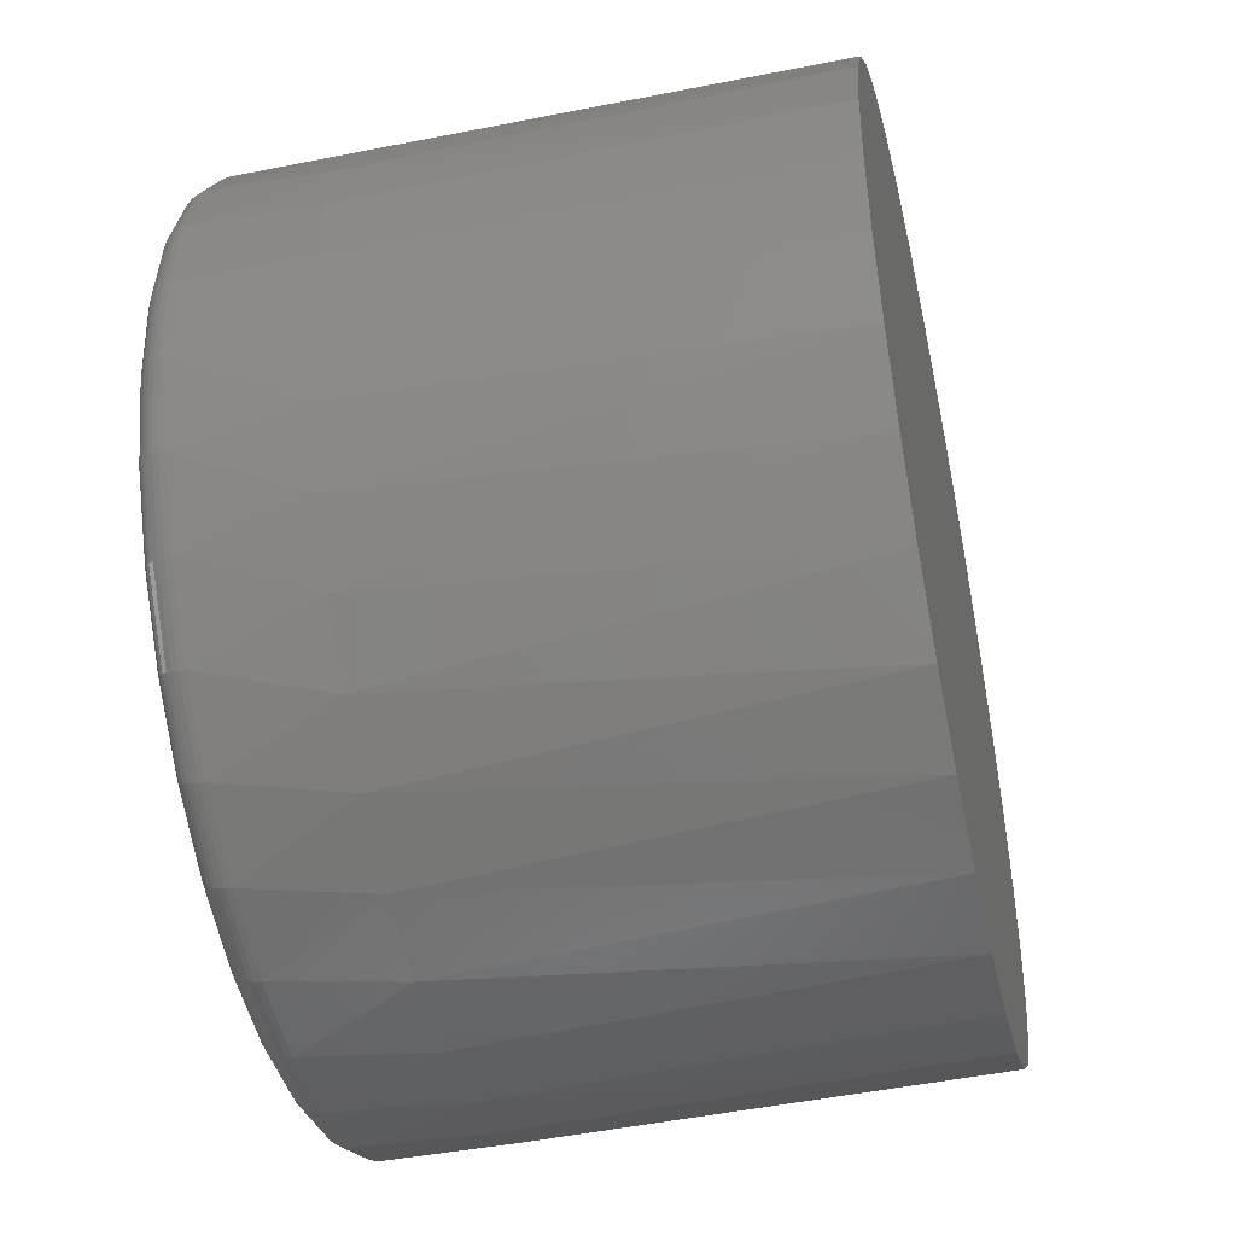
<metadata>
{"format":"stl","ext":"stl","renderer":"f3d","projection":"perspective","resolution":1024,"background":"white","views":[{"elev":-46.2,"azim":102.7,"up":"+Z"}]}
</metadata>
<code>
# stl→obj: 369 verts, 720 faces
v -0.02306 -0.1562 0.1077
v 0.01977 -0.1562 0.1077
v -0.001645 -0.1562 0.1098
v -0.04366 -0.1562 0.1014
v 0.04037 -0.1562 0.1014
v -0.06264 -0.1562 0.09128
v 0.05935 -0.1562 0.09128
v 0.05935 -0.1562 -0.09128
v -0.04366 -0.1562 -0.1014
v 0.04037 -0.1562 -0.1014
v -0.02306 -0.1562 -0.1077
v 0.01977 -0.1562 -0.1077
v -0.001645 -0.1562 -0.1098
v 0.07599 -0.1562 0.07763
v -0.07928 -0.1562 0.07763
v 0.08964 -0.1562 0.06099
v -0.09293 -0.1562 0.06099
v 0.09978 -0.1562 0.04201
v -0.1031 -0.1562 0.04201
v 0.106 -0.1562 0.02142
v -0.1093 -0.1562 0.02142
v 0.1081 -0.1562 -1.562e-16
v -0.1114 -0.1562 -5.37e-17
v 0.106 -0.1562 -0.02142
v -0.1093 -0.1562 -0.02142
v 0.09978 -0.1562 -0.04201
v -0.1031 -0.1562 -0.04201
v 0.08964 -0.1562 -0.06099
v -0.09293 -0.1562 -0.06099
v 0.07599 -0.1562 -0.07763
v -0.07928 -0.1562 -0.07763
v -0.06264 -0.1562 -0.09128
v 0.1137 -0.1484 -0.02294
v 0.107 -0.1484 -0.045
v 0.1093 -0.1172 -0.04019
v 0.1006 -0.1172 -0.05875
v 0.09613 -0.1484 -0.06533
v 0.0888 -0.1172 -0.07551
v 0.08151 -0.1484 -0.08315
v 0.07428 -0.1172 -0.08996
v 0.06369 -0.1484 -0.09778
v 0.03712 -0.1172 -0.111
v 0.04336 -0.1484 -0.1086
v 0.0213 -0.1484 -0.1153
v 0.01538 -0.1172 -0.1164
v -0.001645 -0.1484 -0.1176
v -0.006981 -0.1172 -0.1175
v -0.02459 -0.1484 -0.1153
v -0.02915 -0.1172 -0.1143
v -0.04665 -0.1484 -0.1086
v -0.05032 -0.1172 -0.1071
v -0.06698 -0.1484 -0.09778
v -0.06973 -0.1172 -0.09589
v -0.0848 -0.1484 -0.08315
v -0.08667 -0.1172 -0.08125
v -0.09942 -0.1484 -0.06533
v -0.1005 -0.1172 -0.06366
v -0.1103 -0.1484 -0.045
v 0.05746 -0.1172 -0.1017
v 0.1164 -0.1172 -1.581e-16
v 0.116 -0.1484 -1.537e-16
v 0.1146 -0.1172 -0.02041
v -0.1192 -0.1484 8.308e-18
v -0.1192 -0.1172 8.308e-18
v -0.117 -0.1484 -0.02294
v -0.1171 -0.1172 -0.02229
v -0.1108 -0.1172 -0.04377
v -0.1103 -0.1484 0.045
v -0.09942 -0.1484 0.06533
v -0.1005 -0.1172 0.06366
v -0.08667 -0.1172 0.08125
v -0.0848 -0.1484 0.08315
v -0.06973 -0.1172 0.09589
v -0.06698 -0.1484 0.09778
v -0.05032 -0.1172 0.1071
v -0.04665 -0.1484 0.1086
v -0.02915 -0.1172 0.1143
v -0.02459 -0.1484 0.1153
v -0.006981 -0.1172 0.1175
v -0.001645 -0.1484 0.1176
v 0.01538 -0.1172 0.1164
v 0.0213 -0.1484 0.1153
v 0.03712 -0.1172 0.111
v 0.04336 -0.1484 0.1086
v 0.06369 -0.1484 0.09778
v 0.08151 -0.1484 0.08315
v 0.07428 -0.1172 0.08996
v 0.0888 -0.1172 0.07551
v 0.09613 -0.1484 0.06533
v 0.1006 -0.1172 0.05875
v 0.107 -0.1484 0.045
v 0.1093 -0.1172 0.04019
v 0.1137 -0.1484 0.02294
v 0.05746 -0.1172 0.1017
v -0.1171 -0.1172 0.02229
v -0.117 -0.1484 0.02294
v -0.1108 -0.1172 0.04377
v 0.1146 -0.1172 0.02041
v 0.1097 -0.1561 -5.551e-17
v 0.1075 -0.1561 -0.02172
v 0.1111 -0.1557 -5.551e-17
v 0.109 -0.1557 -0.022
v 0.1125 -0.1549 -5.551e-17
v 0.1103 -0.1549 -0.02226
v 0.1137 -0.154 -5.551e-17
v 0.1115 -0.154 -0.0225
v 0.1146 -0.1528 -5.551e-17
v 0.1124 -0.1528 -0.02269
v 0.1154 -0.1514 -5.551e-17
v 0.1131 -0.1514 -0.02283
v 0.1158 -0.15 -5.551e-17
v 0.1135 -0.15 -0.02291
v -0.1108 -0.1561 -0.02172
v -0.113 -0.1561 5.551e-17
v -0.1123 -0.1557 -0.022
v -0.1144 -0.1557 6.245e-17
v -0.1136 -0.1549 -0.02226
v -0.1158 -0.1549 5.551e-17
v -0.1147 -0.154 -0.0225
v -0.117 -0.154 5.551e-17
v -0.1157 -0.1528 -0.02269
v -0.1179 -0.1528 6.245e-17
v -0.1164 -0.1514 -0.02283
v -0.1186 -0.1514 6.245e-17
v -0.1168 -0.15 -0.02291
v -0.1191 -0.15 6.245e-17
v -0.1045 -0.1561 -0.0426
v -0.1058 -0.1557 -0.04316
v -0.1071 -0.1549 -0.04367
v -0.1082 -0.154 -0.04413
v -0.1091 -0.1528 -0.0445
v -0.1097 -0.1514 -0.04478
v -0.1102 -0.15 -0.04495
v -0.0942 -0.1561 -0.06184
v -0.09541 -0.1557 -0.06265
v -0.09654 -0.1549 -0.06341
v -0.09752 -0.154 -0.06406
v -0.09833 -0.1528 -0.0646
v -0.09893 -0.1514 -0.065
v -0.0993 -0.15 -0.06525
v -0.08035 -0.1561 -0.07871
v -0.08139 -0.1557 -0.07974
v -0.08234 -0.1549 -0.0807
v -0.08318 -0.154 -0.08154
v -0.08387 -0.1528 -0.08222
v -0.08438 -0.1514 -0.08273
v -0.08469 -0.15 -0.08305
v -0.06349 -0.1561 -0.09255
v -0.0643 -0.1557 -0.09377
v -0.06505 -0.1549 -0.09489
v -0.06571 -0.154 -0.09588
v -0.06625 -0.1528 -0.09668
v -0.06665 -0.1514 -0.09729
v -0.0669 -0.15 -0.09765
v -0.04424 -0.1561 -0.1028
v -0.0448 -0.1557 -0.1042
v -0.04532 -0.1549 -0.1054
v -0.04577 -0.154 -0.1065
v -0.04614 -0.1528 -0.1074
v -0.04642 -0.1514 -0.1081
v -0.04659 -0.15 -0.1085
v -0.02336 -0.1561 -0.1092
v -0.02365 -0.1557 -0.1106
v -0.02391 -0.1549 -0.1119
v -0.02414 -0.154 -0.1131
v -0.02433 -0.1528 -0.114
v -0.02447 -0.1514 -0.1148
v -0.02456 -0.15 -0.1152
v -0.001645 -0.1561 -0.1113
v -0.001645 -0.1557 -0.1128
v -0.001645 -0.1549 -0.1141
v -0.001645 -0.154 -0.1153
v -0.001645 -0.1528 -0.1163
v -0.001645 -0.1514 -0.117
v -0.001645 -0.15 -0.1174
v 0.02007 -0.1561 -0.1092
v 0.02036 -0.1557 -0.1106
v 0.02062 -0.1549 -0.1119
v 0.02085 -0.154 -0.1131
v 0.02104 -0.1528 -0.114
v 0.02118 -0.1514 -0.1148
v 0.02127 -0.15 -0.1152
v 0.04095 -0.1561 -0.1028
v 0.04151 -0.1557 -0.1042
v 0.04203 -0.1549 -0.1054
v 0.04248 -0.154 -0.1065
v 0.04285 -0.1528 -0.1074
v 0.04313 -0.1514 -0.1081
v 0.0433 -0.15 -0.1085
v 0.0602 -0.1561 -0.09255
v 0.06101 -0.1557 -0.09377
v 0.06176 -0.1549 -0.09489
v 0.06242 -0.154 -0.09588
v 0.06296 -0.1528 -0.09668
v 0.06336 -0.1514 -0.09729
v 0.06361 -0.15 -0.09765
v 0.07706 -0.1561 -0.07871
v 0.0781 -0.1557 -0.07974
v 0.07905 -0.1549 -0.0807
v 0.07989 -0.154 -0.08154
v 0.08058 -0.1528 -0.08222
v 0.08109 -0.1514 -0.08273
v 0.0814 -0.15 -0.08305
v 0.09091 -0.1561 -0.06184
v 0.09212 -0.1557 -0.06265
v 0.09325 -0.1549 -0.06341
v 0.09423 -0.154 -0.06406
v 0.09504 -0.1528 -0.0646
v 0.09564 -0.1514 -0.065
v 0.09601 -0.15 -0.06525
v 0.1012 -0.1561 -0.0426
v 0.1025 -0.1557 -0.04316
v 0.1038 -0.1549 -0.04367
v 0.1049 -0.154 -0.04413
v 0.1058 -0.1528 -0.0445
v 0.1065 -0.1514 -0.04478
v 0.1069 -0.15 -0.04495
v -0.1108 -0.1561 0.02172
v -0.1123 -0.1557 0.022
v -0.1136 -0.1549 0.02226
v -0.1147 -0.154 0.0225
v -0.1157 -0.1528 0.02269
v -0.1164 -0.1514 0.02283
v -0.1168 -0.15 0.02291
v 0.1075 -0.1561 0.02172
v 0.109 -0.1557 0.022
v 0.1103 -0.1549 0.02226
v 0.1115 -0.154 0.0225
v 0.1124 -0.1528 0.02269
v 0.1131 -0.1514 0.02283
v 0.1135 -0.15 0.02291
v 0.1012 -0.1561 0.0426
v 0.1025 -0.1557 0.04316
v 0.1038 -0.1549 0.04367
v 0.1049 -0.154 0.04413
v 0.1058 -0.1528 0.0445
v 0.1065 -0.1514 0.04478
v 0.1069 -0.15 0.04495
v 0.09091 -0.1561 0.06184
v 0.09212 -0.1557 0.06265
v 0.09325 -0.1549 0.06341
v 0.09423 -0.154 0.06406
v 0.09504 -0.1528 0.0646
v 0.09564 -0.1514 0.065
v 0.09601 -0.15 0.06525
v 0.07706 -0.1561 0.07871
v 0.0781 -0.1557 0.07974
v 0.07905 -0.1549 0.0807
v 0.07989 -0.154 0.08154
v 0.08058 -0.1528 0.08222
v 0.08109 -0.1514 0.08273
v 0.0814 -0.15 0.08305
v 0.0602 -0.1561 0.09255
v 0.06101 -0.1557 0.09377
v 0.06176 -0.1549 0.09489
v 0.06242 -0.154 0.09588
v 0.06296 -0.1528 0.09668
v 0.06336 -0.1514 0.09729
v 0.06361 -0.15 0.09765
v 0.04095 -0.1561 0.1028
v 0.04151 -0.1557 0.1042
v 0.04203 -0.1549 0.1054
v 0.04248 -0.154 0.1065
v 0.04285 -0.1528 0.1074
v 0.04313 -0.1514 0.1081
v 0.0433 -0.15 0.1085
v 0.02007 -0.1561 0.1092
v 0.02036 -0.1557 0.1106
v 0.02062 -0.1549 0.1119
v 0.02085 -0.154 0.1131
v 0.02104 -0.1528 0.114
v 0.02118 -0.1514 0.1148
v 0.02127 -0.15 0.1152
v -0.001645 -0.1561 0.1113
v -0.001645 -0.1557 0.1128
v -0.001645 -0.1549 0.1141
v -0.001645 -0.154 0.1153
v -0.001645 -0.1528 0.1163
v -0.001645 -0.1514 0.117
v -0.001645 -0.15 0.1174
v -0.02336 -0.1561 0.1092
v -0.02365 -0.1557 0.1106
v -0.02391 -0.1549 0.1119
v -0.02414 -0.154 0.1131
v -0.02433 -0.1528 0.114
v -0.02447 -0.1514 0.1148
v -0.02456 -0.15 0.1152
v -0.04424 -0.1561 0.1028
v -0.0448 -0.1557 0.1042
v -0.04532 -0.1549 0.1054
v -0.04577 -0.154 0.1065
v -0.04614 -0.1528 0.1074
v -0.04642 -0.1514 0.1081
v -0.04659 -0.15 0.1085
v -0.06349 -0.1561 0.09255
v -0.0643 -0.1557 0.09377
v -0.06505 -0.1549 0.09489
v -0.06571 -0.154 0.09588
v -0.06625 -0.1528 0.09668
v -0.06665 -0.1514 0.09729
v -0.0669 -0.15 0.09765
v -0.08035 -0.1561 0.07871
v -0.08139 -0.1557 0.07974
v -0.08234 -0.1549 0.0807
v -0.08318 -0.154 0.08154
v -0.08387 -0.1528 0.08222
v -0.08438 -0.1514 0.08273
v -0.08469 -0.15 0.08305
v -0.0942 -0.1561 0.06184
v -0.09541 -0.1557 0.06265
v -0.09654 -0.1549 0.06341
v -0.09752 -0.154 0.06406
v -0.09833 -0.1528 0.0646
v -0.09893 -0.1514 0.065
v -0.0993 -0.15 0.06525
v -0.1045 -0.1561 0.0426
v -0.1058 -0.1557 0.04316
v -0.1071 -0.1549 0.04367
v -0.1082 -0.154 0.04413
v -0.1091 -0.1528 0.0445
v -0.1097 -0.1514 0.04478
v -0.1102 -0.15 0.04495
v -0.08572 -0.1172 0.08077
v -0.09946 -0.1172 0.06327
v -0.1096 -0.1172 0.04349
v -0.1159 -0.1172 0.02215
v -0.1159 -0.1172 -0.02215
v -0.118 -0.1172 2.403e-16
v -0.1096 -0.1172 -0.04349
v -0.09946 -0.1172 -0.06327
v -0.08572 -0.1172 -0.08077
v 0.1141 2.026e-17 -0.02286
v 0.1074 1.989e-17 -0.04485
v 0.09662 1.929e-17 -0.06511
v 0.08204 1.848e-17 -0.08286
v 0.06428 1.749e-17 -0.09744
v 0.02204 1.515e-17 -0.1149
v 0.04402 1.637e-17 -0.1083
v -0.0008224 1.388e-17 -0.1172
v -0.02368 1.261e-17 -0.1149
v -0.04567 1.139e-17 -0.1083
v -0.06593 1.026e-17 -0.09744
v -0.08369 9.278e-18 -0.08286
v -0.09826 8.469e-18 -0.06511
v -0.1091 7.868e-18 -0.04485
v 0.1164 2.038e-17 -1.581e-16
v -0.118 7.373e-18 2.403e-16
v -0.1158 7.498e-18 -0.02286
v -0.1091 7.868e-18 0.04485
v -0.09826 8.469e-18 0.06511
v -0.08369 9.278e-18 0.08286
v -0.06893 -0.1172 0.09536
v -0.06593 1.026e-17 0.09744
v -0.04968 -0.1172 0.1065
v -0.04567 1.139e-17 0.1083
v -0.02867 -0.1172 0.1138
v -0.02368 1.261e-17 0.1149
v -0.006657 -0.1172 0.117
v -0.0008224 1.388e-17 0.1172
v 0.01557 -0.1172 0.116
v 0.02204 1.515e-17 0.1149
v 0.0372 -0.1172 0.1108
v 0.04402 1.637e-17 0.1083
v 0.06428 1.749e-17 0.09744
v 0.08204 1.848e-17 0.08286
v 0.09662 1.929e-17 0.06511
v 0.1074 1.989e-17 0.04485
v 0.1141 2.026e-17 0.02286
v -0.1158 7.498e-18 0.02286
f 1 2 3
f 2 1 4
f 2 4 5
f 5 4 6
f 5 6 7
f 8 9 10
f 10 9 11
f 10 11 12
f 12 11 13
f 7 6 14
f 14 6 15
f 14 15 16
f 16 15 17
f 16 17 18
f 18 17 19
f 18 19 20
f 20 19 21
f 20 21 22
f 22 21 23
f 22 23 24
f 24 23 25
f 24 25 26
f 26 25 27
f 26 27 28
f 28 27 29
f 28 29 30
f 30 29 31
f 30 31 8
f 8 31 32
f 8 32 9
f 33 34 35
f 36 35 34
f 34 37 36
f 38 36 37
f 37 39 38
f 38 39 40
f 40 39 41
f 42 43 44
f 42 44 45
f 45 44 46
f 45 46 47
f 47 46 48
f 47 48 49
f 49 48 50
f 49 50 51
f 51 50 52
f 51 52 53
f 53 52 54
f 53 54 55
f 55 54 56
f 55 56 57
f 57 56 58
f 59 40 41
f 59 41 43
f 59 43 42
f 60 61 62
f 62 61 33
f 62 33 35
f 63 64 65
f 65 64 66
f 65 66 58
f 58 66 67
f 58 67 57
f 68 69 70
f 71 70 69
f 69 72 71
f 73 71 72
f 72 74 73
f 75 73 74
f 74 76 75
f 77 75 76
f 76 78 77
f 79 77 78
f 78 80 79
f 81 79 80
f 80 82 81
f 83 81 82
f 82 84 83
f 85 86 87
f 88 87 86
f 86 89 88
f 88 89 90
f 90 89 91
f 90 91 92
f 92 91 93
f 94 83 84
f 94 84 85
f 94 85 87
f 64 63 95
f 95 63 96
f 95 96 97
f 97 96 68
f 97 68 70
f 61 60 93
f 93 60 98
f 93 98 92
f 22 24 99
f 99 24 100
f 99 100 101
f 101 100 102
f 101 102 103
f 103 102 104
f 103 104 105
f 105 104 106
f 105 106 107
f 107 106 108
f 107 108 109
f 109 108 110
f 109 110 111
f 111 110 112
f 111 112 61
f 61 112 33
f 25 23 113
f 113 23 114
f 113 114 115
f 115 114 116
f 115 116 117
f 117 116 118
f 117 118 119
f 119 118 120
f 119 120 121
f 121 120 122
f 121 122 123
f 123 122 124
f 123 124 125
f 125 124 126
f 125 126 65
f 65 126 63
f 27 25 127
f 127 25 113
f 127 113 128
f 128 113 115
f 128 115 129
f 129 115 117
f 129 117 130
f 130 117 119
f 130 119 131
f 131 119 121
f 131 121 132
f 132 121 123
f 132 123 133
f 133 123 125
f 133 125 58
f 58 125 65
f 29 27 134
f 134 27 127
f 134 127 135
f 135 127 128
f 135 128 136
f 136 128 129
f 136 129 137
f 137 129 130
f 137 130 138
f 138 130 131
f 138 131 139
f 139 131 132
f 139 132 140
f 140 132 133
f 140 133 56
f 56 133 58
f 31 29 141
f 141 29 134
f 141 134 142
f 142 134 135
f 142 135 143
f 143 135 136
f 143 136 144
f 144 136 137
f 144 137 145
f 145 137 138
f 145 138 146
f 146 138 139
f 146 139 147
f 147 139 140
f 147 140 54
f 54 140 56
f 32 31 148
f 148 31 141
f 148 141 149
f 149 141 142
f 149 142 150
f 150 142 143
f 150 143 151
f 151 143 144
f 151 144 152
f 152 144 145
f 152 145 153
f 153 145 146
f 153 146 154
f 154 146 147
f 154 147 52
f 52 147 54
f 9 32 155
f 155 32 148
f 155 148 156
f 156 148 149
f 156 149 157
f 157 149 150
f 157 150 158
f 158 150 151
f 158 151 159
f 159 151 152
f 159 152 160
f 160 152 153
f 160 153 161
f 161 153 154
f 161 154 50
f 50 154 52
f 11 9 162
f 162 9 155
f 162 155 163
f 163 155 156
f 163 156 164
f 164 156 157
f 164 157 165
f 165 157 158
f 165 158 166
f 166 158 159
f 166 159 167
f 167 159 160
f 167 160 168
f 168 160 161
f 168 161 48
f 48 161 50
f 13 11 169
f 169 11 162
f 169 162 170
f 170 162 163
f 170 163 171
f 171 163 164
f 171 164 172
f 172 164 165
f 172 165 173
f 173 165 166
f 173 166 174
f 174 166 167
f 174 167 175
f 175 167 168
f 175 168 46
f 46 168 48
f 12 13 176
f 176 13 169
f 176 169 177
f 177 169 170
f 177 170 178
f 178 170 171
f 178 171 179
f 179 171 172
f 179 172 180
f 180 172 173
f 180 173 181
f 181 173 174
f 181 174 182
f 182 174 175
f 182 175 44
f 44 175 46
f 10 12 183
f 183 12 176
f 183 176 184
f 184 176 177
f 184 177 185
f 185 177 178
f 185 178 186
f 186 178 179
f 186 179 187
f 187 179 180
f 187 180 188
f 188 180 181
f 188 181 189
f 189 181 182
f 189 182 43
f 43 182 44
f 8 10 190
f 190 10 183
f 190 183 191
f 191 183 184
f 191 184 192
f 192 184 185
f 192 185 193
f 193 185 186
f 193 186 194
f 194 186 187
f 194 187 195
f 195 187 188
f 195 188 196
f 196 188 189
f 196 189 41
f 41 189 43
f 30 8 197
f 197 8 190
f 197 190 198
f 198 190 191
f 198 191 199
f 199 191 192
f 199 192 200
f 200 192 193
f 200 193 201
f 201 193 194
f 201 194 202
f 202 194 195
f 202 195 203
f 203 195 196
f 203 196 39
f 39 196 41
f 28 30 204
f 204 30 197
f 204 197 205
f 205 197 198
f 205 198 206
f 206 198 199
f 206 199 207
f 207 199 200
f 207 200 208
f 208 200 201
f 208 201 209
f 209 201 202
f 209 202 210
f 210 202 203
f 210 203 37
f 37 203 39
f 26 28 211
f 211 28 204
f 211 204 212
f 212 204 205
f 212 205 213
f 213 205 206
f 213 206 214
f 214 206 207
f 214 207 215
f 215 207 208
f 215 208 216
f 216 208 209
f 216 209 217
f 217 209 210
f 217 210 34
f 34 210 37
f 24 26 100
f 100 26 211
f 100 211 102
f 102 211 212
f 102 212 104
f 104 212 213
f 104 213 106
f 106 213 214
f 106 214 108
f 108 214 215
f 108 215 110
f 110 215 216
f 110 216 112
f 112 216 217
f 112 217 33
f 33 217 34
f 23 21 114
f 114 21 218
f 114 218 116
f 116 218 219
f 116 219 118
f 118 219 220
f 118 220 120
f 120 220 221
f 120 221 122
f 122 221 222
f 122 222 124
f 124 222 223
f 124 223 126
f 126 223 224
f 126 224 63
f 63 224 96
f 20 22 225
f 225 22 99
f 225 99 226
f 226 99 101
f 226 101 227
f 227 101 103
f 227 103 228
f 228 103 105
f 228 105 229
f 229 105 107
f 229 107 230
f 230 107 109
f 230 109 231
f 231 109 111
f 231 111 93
f 93 111 61
f 18 20 232
f 232 20 225
f 232 225 233
f 233 225 226
f 233 226 234
f 234 226 227
f 234 227 235
f 235 227 228
f 235 228 236
f 236 228 229
f 236 229 237
f 237 229 230
f 237 230 238
f 238 230 231
f 238 231 91
f 91 231 93
f 16 18 239
f 239 18 232
f 239 232 240
f 240 232 233
f 240 233 241
f 241 233 234
f 241 234 242
f 242 234 235
f 242 235 243
f 243 235 236
f 243 236 244
f 244 236 237
f 244 237 245
f 245 237 238
f 245 238 89
f 89 238 91
f 14 16 246
f 246 16 239
f 246 239 247
f 247 239 240
f 247 240 248
f 248 240 241
f 248 241 249
f 249 241 242
f 249 242 250
f 250 242 243
f 250 243 251
f 251 243 244
f 251 244 252
f 252 244 245
f 252 245 86
f 86 245 89
f 7 14 253
f 253 14 246
f 253 246 254
f 254 246 247
f 254 247 255
f 255 247 248
f 255 248 256
f 256 248 249
f 256 249 257
f 257 249 250
f 257 250 258
f 258 250 251
f 258 251 259
f 259 251 252
f 259 252 85
f 85 252 86
f 5 7 260
f 260 7 253
f 260 253 261
f 261 253 254
f 261 254 262
f 262 254 255
f 262 255 263
f 263 255 256
f 263 256 264
f 264 256 257
f 264 257 265
f 265 257 258
f 265 258 266
f 266 258 259
f 266 259 84
f 84 259 85
f 2 5 267
f 267 5 260
f 267 260 268
f 268 260 261
f 268 261 269
f 269 261 262
f 269 262 270
f 270 262 263
f 270 263 271
f 271 263 264
f 271 264 272
f 272 264 265
f 272 265 273
f 273 265 266
f 273 266 82
f 82 266 84
f 3 2 274
f 274 2 267
f 274 267 275
f 275 267 268
f 275 268 276
f 276 268 269
f 276 269 277
f 277 269 270
f 277 270 278
f 278 270 271
f 278 271 279
f 279 271 272
f 279 272 280
f 280 272 273
f 280 273 80
f 80 273 82
f 1 3 281
f 281 3 274
f 281 274 282
f 282 274 275
f 282 275 283
f 283 275 276
f 283 276 284
f 284 276 277
f 284 277 285
f 285 277 278
f 285 278 286
f 286 278 279
f 286 279 287
f 287 279 280
f 287 280 78
f 78 280 80
f 4 1 288
f 288 1 281
f 288 281 289
f 289 281 282
f 289 282 290
f 290 282 283
f 290 283 291
f 291 283 284
f 291 284 292
f 292 284 285
f 292 285 293
f 293 285 286
f 293 286 294
f 294 286 287
f 294 287 76
f 76 287 78
f 6 4 295
f 295 4 288
f 295 288 296
f 296 288 289
f 296 289 297
f 297 289 290
f 297 290 298
f 298 290 291
f 298 291 299
f 299 291 292
f 299 292 300
f 300 292 293
f 300 293 301
f 301 293 294
f 301 294 74
f 74 294 76
f 15 6 302
f 302 6 295
f 302 295 303
f 303 295 296
f 303 296 304
f 304 296 297
f 304 297 305
f 305 297 298
f 305 298 306
f 306 298 299
f 306 299 307
f 307 299 300
f 307 300 308
f 308 300 301
f 308 301 72
f 72 301 74
f 17 15 309
f 309 15 302
f 309 302 310
f 310 302 303
f 310 303 311
f 311 303 304
f 311 304 312
f 312 304 305
f 312 305 313
f 313 305 306
f 313 306 314
f 314 306 307
f 314 307 315
f 315 307 308
f 315 308 69
f 69 308 72
f 19 17 316
f 316 17 309
f 316 309 317
f 317 309 310
f 317 310 318
f 318 310 311
f 318 311 319
f 319 311 312
f 319 312 320
f 320 312 313
f 320 313 321
f 321 313 314
f 321 314 322
f 322 314 315
f 322 315 68
f 68 315 69
f 21 19 218
f 218 19 316
f 218 316 219
f 219 316 317
f 219 317 220
f 220 317 318
f 220 318 221
f 221 318 319
f 221 319 222
f 222 319 320
f 222 320 223
f 223 320 321
f 223 321 224
f 224 321 322
f 224 322 96
f 96 322 68
f 70 71 323
f 324 70 323
f 97 70 324
f 325 97 324
f 95 97 325
f 326 95 325
f 327 66 328
f 67 66 327
f 329 67 327
f 57 67 329
f 330 57 329
f 55 57 330
f 331 55 330
f 64 95 326
f 64 326 328
f 64 328 66
f 332 35 333
f 333 35 36
f 333 36 334
f 334 36 38
f 334 38 335
f 335 38 40
f 335 40 336
f 337 338 42
f 42 45 337
f 339 337 45
f 45 47 339
f 340 339 47
f 47 49 340
f 341 340 49
f 49 51 341
f 342 341 51
f 51 53 342
f 343 342 53
f 53 331 343
f 344 343 331
f 331 330 344
f 345 344 330
f 59 42 338
f 59 338 336
f 59 336 40
f 346 60 332
f 332 60 62
f 332 62 35
f 328 347 327
f 327 347 348
f 327 348 329
f 329 348 345
f 329 345 330
f 349 324 350
f 350 324 323
f 350 323 351
f 351 323 352
f 351 352 353
f 353 352 354
f 353 354 355
f 355 354 356
f 355 356 357
f 357 356 358
f 357 358 359
f 359 358 360
f 359 360 361
f 361 360 362
f 361 362 363
f 364 87 365
f 87 88 365
f 366 365 88
f 88 90 366
f 367 366 90
f 90 92 367
f 368 367 92
f 94 87 364
f 94 364 363
f 94 363 362
f 347 328 369
f 369 328 326
f 369 326 349
f 349 326 325
f 349 325 324
f 60 346 98
f 98 346 368
f 98 368 92
f 359 361 357
f 355 357 361
f 363 355 361
f 353 355 363
f 364 353 363
f 338 341 336
f 340 341 338
f 337 340 338
f 339 340 337
f 341 342 336
f 336 342 343
f 336 343 335
f 335 343 344
f 335 344 334
f 334 344 345
f 334 345 333
f 333 345 348
f 333 348 332
f 332 348 347
f 332 347 346
f 346 347 369
f 346 369 368
f 368 369 349
f 368 349 367
f 367 349 350
f 367 350 366
f 366 350 351
f 366 351 365
f 365 351 353
f 365 353 364

</code>
